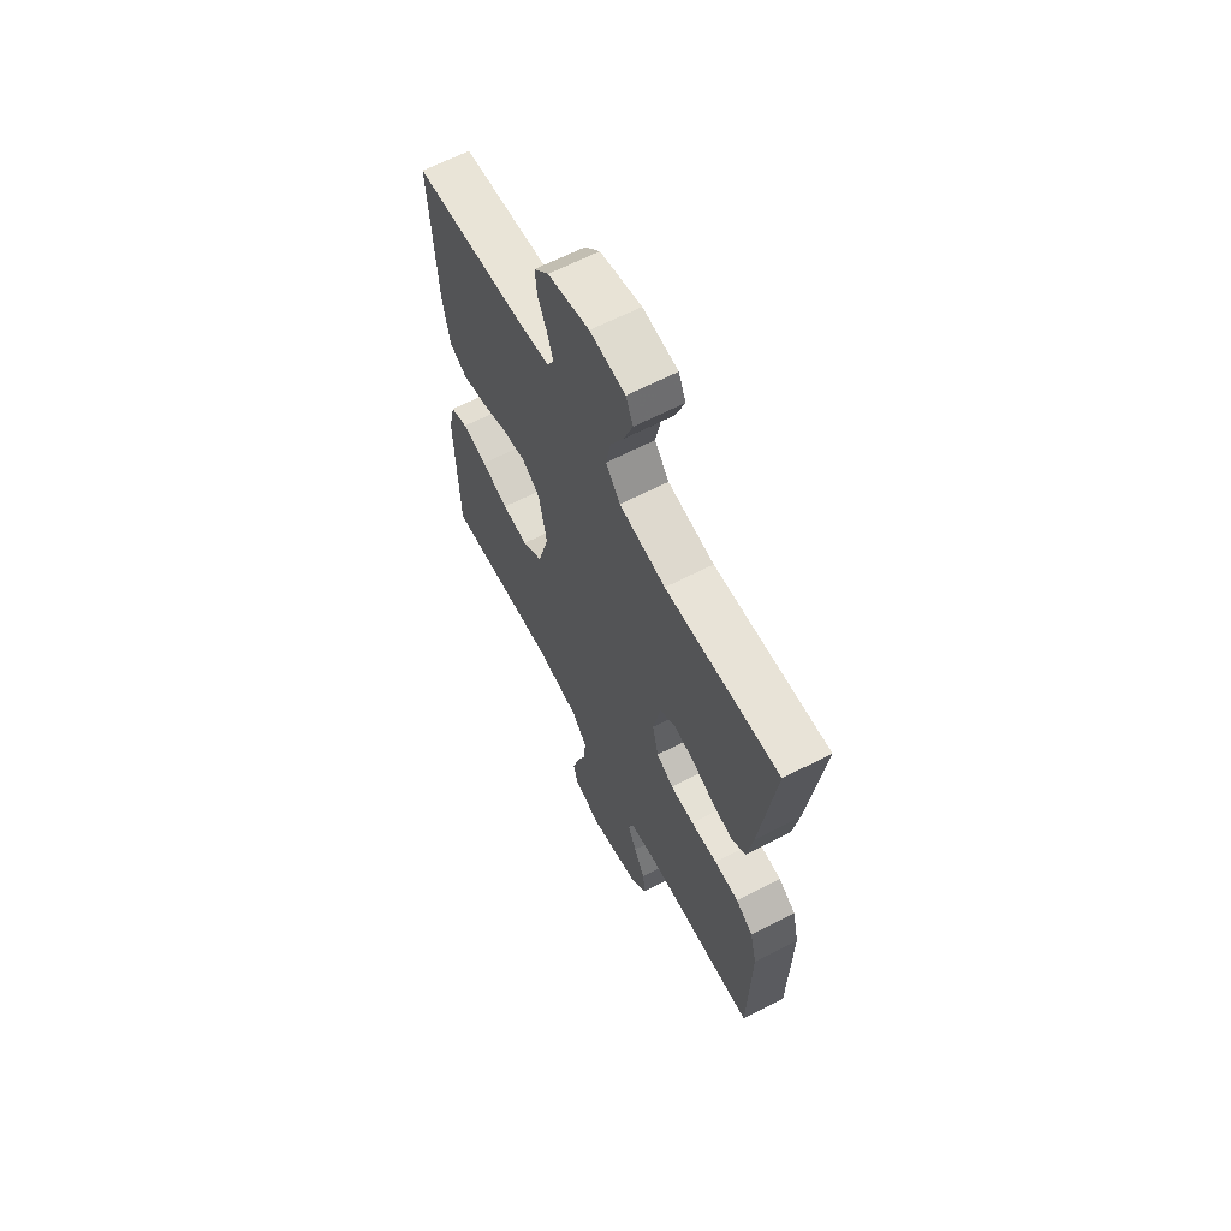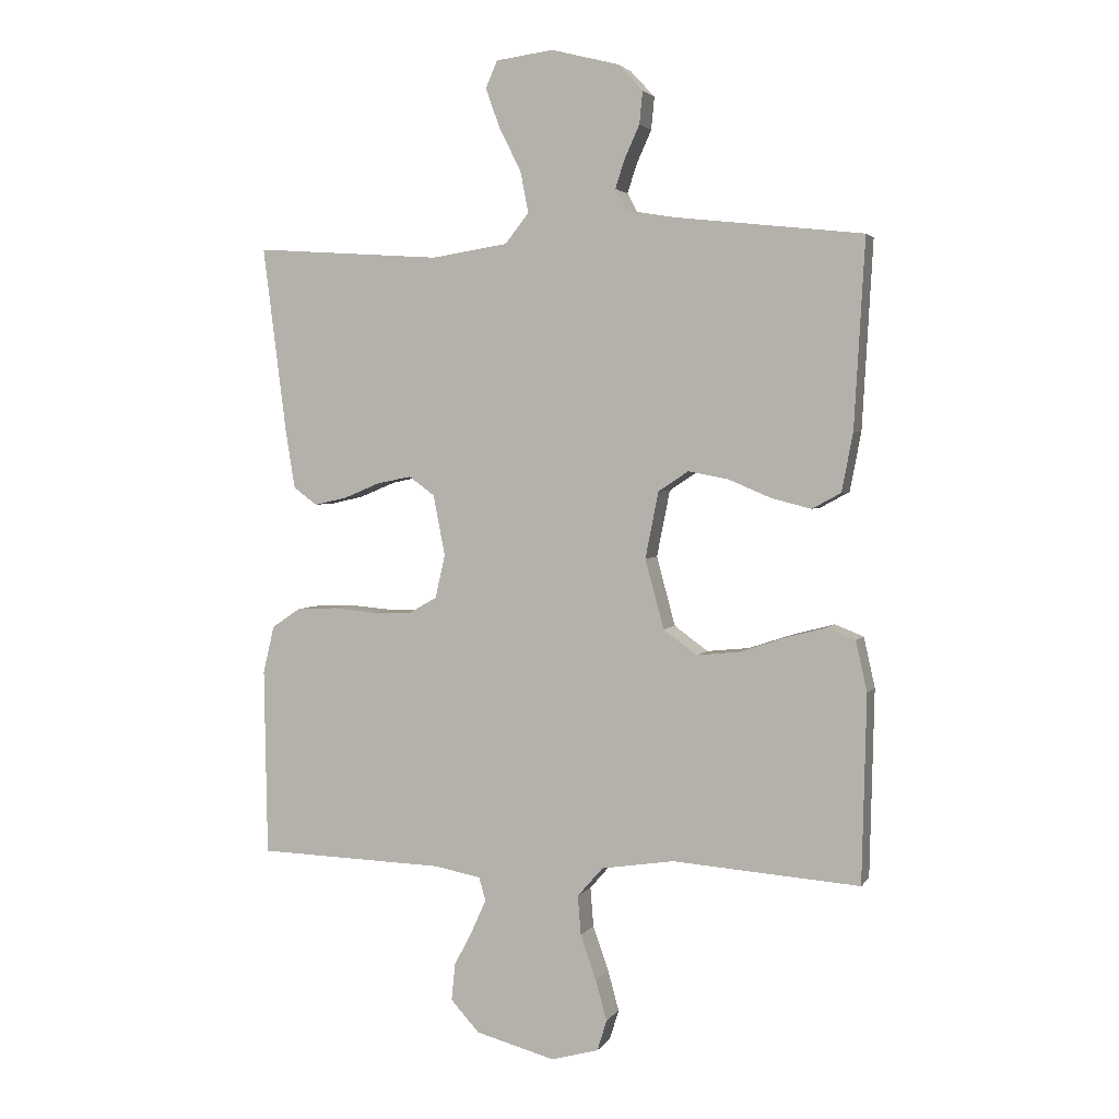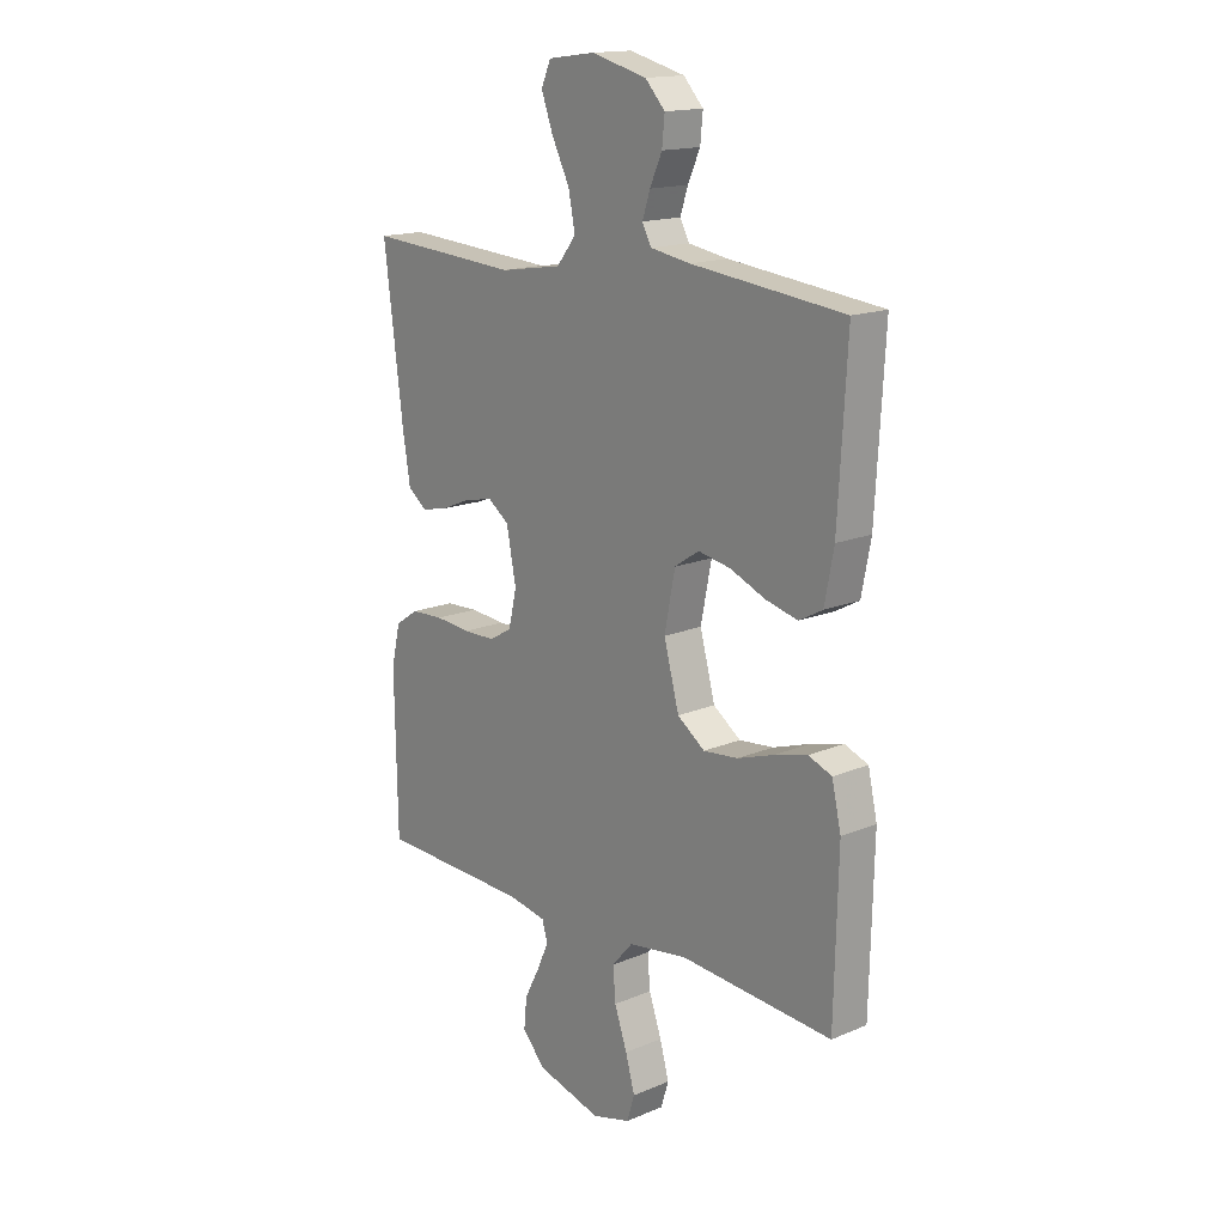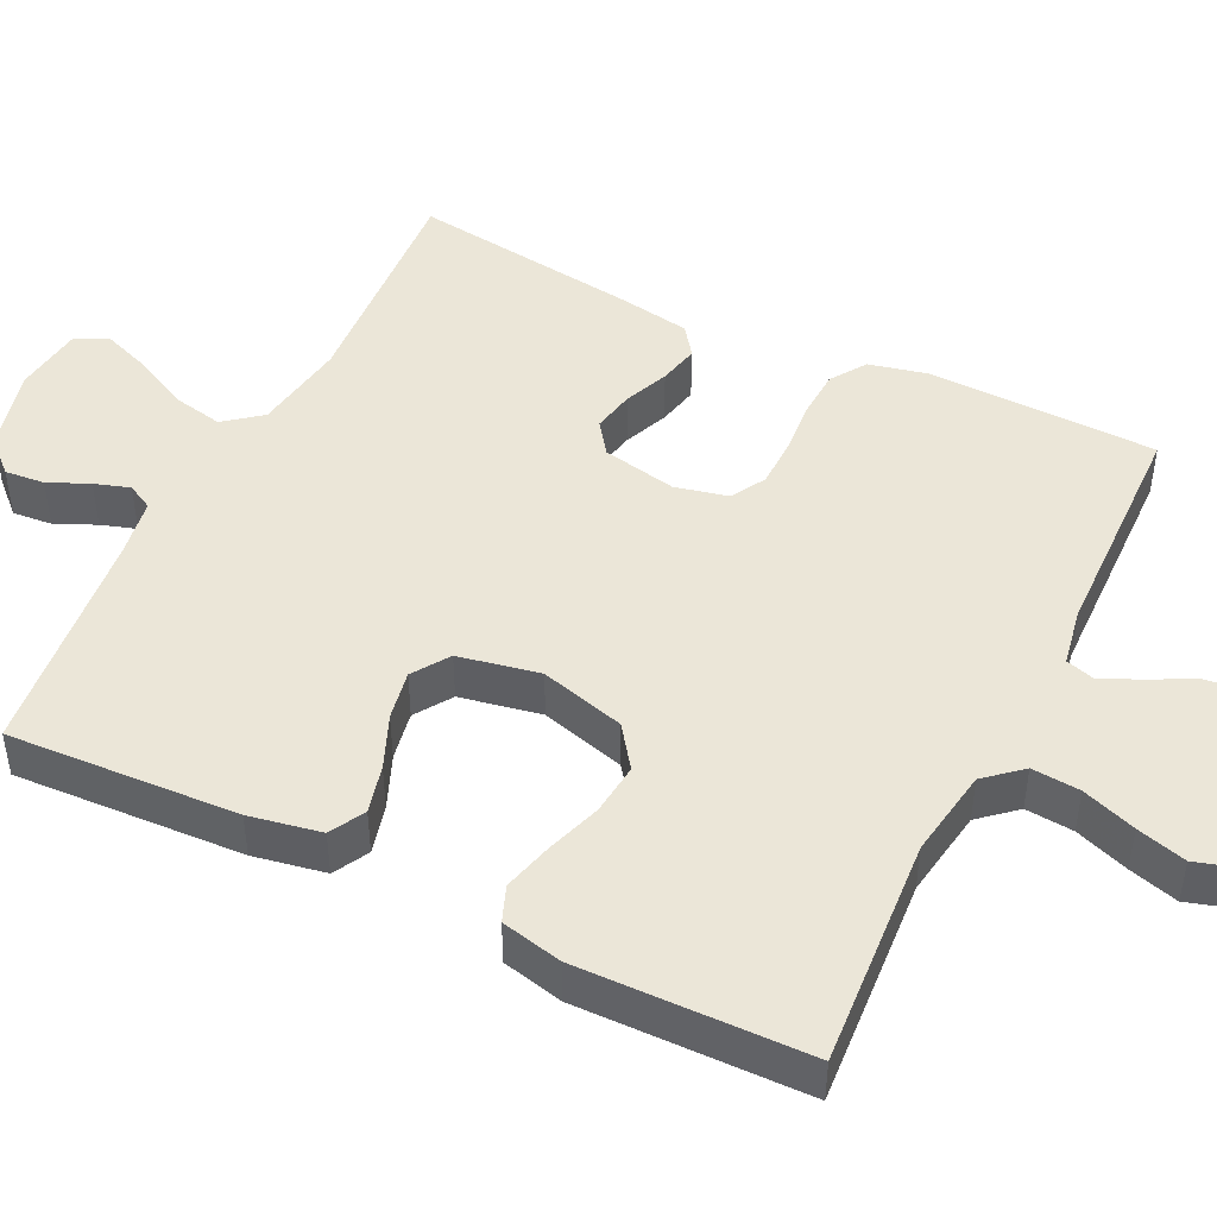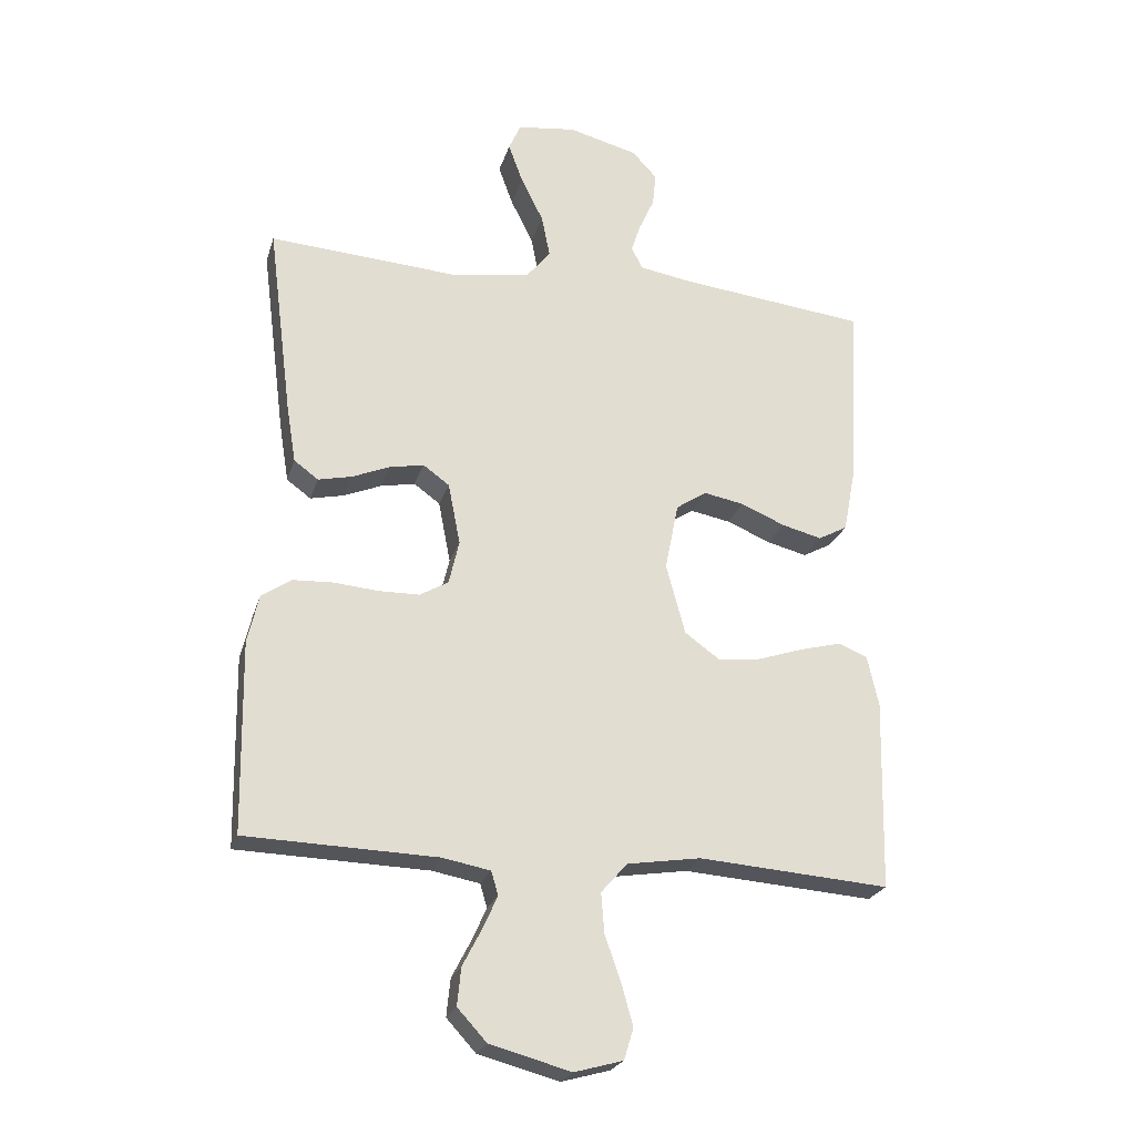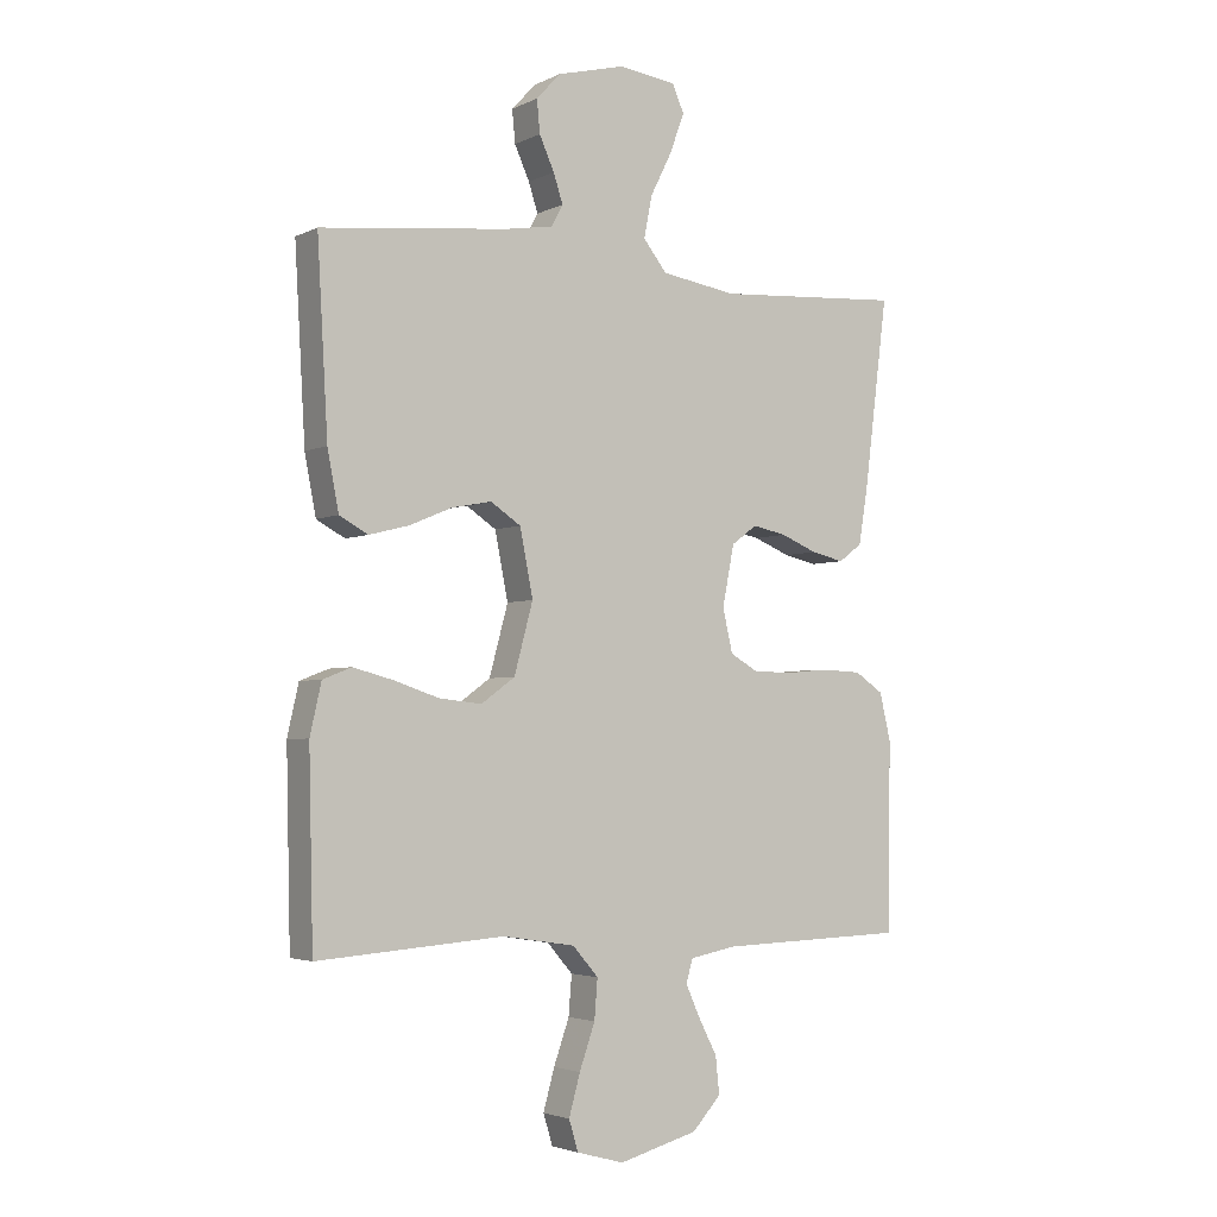
<metadata>
{"format":"obj","ext":"obj","renderer":"f3d","projection":"perspective","resolution":1024,"background":"white","views":[{"elev":64.3,"azim":-117.5,"up":"+Z"},{"elev":3.1,"azim":17.6,"up":"+Z"},{"elev":16.1,"azim":49.1,"up":"+Z"},{"elev":46.6,"azim":116.2,"up":"+Y"},{"elev":-23.9,"azim":-15.4,"up":"+Z"},{"elev":-3.4,"azim":146.9,"up":"+Z"}]}
</metadata>
<code>
v -0.5 0.07 -0.5
v -0.505 0.07 -0.2
v -0.487 0.07 -0.124
v -0.441 0.07 -0.093
v -0.377 0.07 -0.09
v -0.307 0.07 -0.096
v -0.244 0.07 -0.095
v -0.199 0.07 -0.069
v -0.183 0.07 0
v -0.202 0.07 0.097
v -0.243 0.07 0.127
v -0.298 0.07 0.116
v -0.356 0.07 0.092
v -0.409 0.07 0.08
v -0.447 0.07 0.108
v -0.462 0.07 0.2
v -0.5 0.07 0.5
v -0.2 0.07 0.48
v -0.078 0.07 0.499
v -0.04 0.07 0.547
v -0.053 0.07 0.613
v -0.088 0.07 0.683
v -0.111 0.07 0.746
v -0.092 0.07 0.789
v 0 0.07 0.801
v 0.109 0.07 0.773
v 0.148 0.07 0.731
v 0.143 0.07 0.679
v 0.119 0.07 0.626
v 0.104 0.07 0.58
v 0.122 0.07 0.546
v 0.2 0.07 0.533
v 0.5 0.07 0.5
v 0.483 0.07 0.2
v 0.465 0.07 0.106
v 0.419 0.07 0.081
v 0.356 0.07 0.097
v 0.287 0.07 0.126
v 0.223 0.07 0.138
v 0.175 0.07 0.106
v 0.154 0.07 0
v 0.184 0.07 -0.111
v 0.238 0.07 -0.15
v 0.306 0.07 -0.143
v 0.378 0.07 -0.119
v 0.443 0.07 -0.102
v 0.489 0.07 -0.12
v 0.507 0.07 -0.2
v 0.5 0.07 -0.5
v 0.2 0.07 -0.478
v 0.084 0.07 -0.496
v 0.043 0.07 -0.543
v 0.048 0.07 -0.606
v 0.073 0.07 -0.677
v 0.091 0.07 -0.742
v 0.076 0.07 -0.791
v 0 0.07 -0.812
v -0.127 0.07 -0.778
v -0.173 0.07 -0.728
v -0.167 0.07 -0.669
v -0.137 0.07 -0.611
v -0.114 0.07 -0.56
v -0.125 0.07 -0.523
v -0.2 0.07 -0.509
v -0.5 0 -0.5
v -0.505 0 -0.2
v -0.487 0 -0.124
v -0.441 0 -0.093
v -0.377 0 -0.09
v -0.307 0 -0.096
v -0.244 0 -0.095
v -0.199 0 -0.069
v -0.183 0 0
v -0.202 0 0.097
v -0.243 0 0.127
v -0.298 0 0.116
v -0.356 0 0.092
v -0.409 0 0.08
v -0.447 0 0.108
v -0.462 0 0.2
v -0.5 0 0.5
v -0.2 0 0.48
v -0.078 0 0.499
v -0.04 0 0.547
v -0.053 0 0.613
v -0.088 0 0.683
v -0.111 0 0.746
v -0.092 0 0.789
v 0 0 0.801
v 0.109 0 0.773
v 0.148 0 0.731
v 0.143 0 0.679
v 0.119 0 0.626
v 0.104 0 0.58
v 0.122 0 0.546
v 0.2 0 0.533
v 0.5 0 0.5
v 0.483 0 0.2
v 0.465 0 0.106
v 0.419 0 0.081
v 0.356 0 0.097
v 0.287 0 0.126
v 0.223 0 0.138
v 0.175 0 0.106
v 0.154 0 0
v 0.184 0 -0.111
v 0.238 0 -0.15
v 0.306 0 -0.143
v 0.378 0 -0.119
v 0.443 0 -0.102
v 0.489 0 -0.12
v 0.507 0 -0.2
v 0.5 0 -0.5
v 0.2 0 -0.478
v 0.084 0 -0.496
v 0.043 0 -0.543
v 0.048 0 -0.606
v 0.073 0 -0.677
v 0.091 0 -0.742
v 0.076 0 -0.791
v 0 0 -0.812
v -0.127 0 -0.778
v -0.173 0 -0.728
v -0.167 0 -0.669
v -0.137 0 -0.611
v -0.114 0 -0.56
v -0.125 0 -0.523
v -0.2 0 -0.509
f 58 59 60 61
f 58 61 62
f 57 58 62
f 56 57 62 63
f 53 54 55 56
f 47 48 49 50
f 47 50 51
f 44 45 46 47
f 44 47 51
f 43 44 51 52
f 35 36 37 38
f 35 38 39
f 32 33 34 35
f 31 32 35 39
f 30 31 39 40
f 26 27 28 29
f 26 29 30
f 25 26 30
f 21 22 23 24
f 21 24 25 30
f 15 16 17 18
f 15 18 19
f 12 13 14 15
f 11 12 15 19
f 10 11 19 20
f 3 4 5 6
f 3 6 7
f 64 1 2 3
f 63 64 3 7
f 53 56 63 7
f 42 43 52
f 41 42 52
f 30 40 41 52
f 20 21 30
f 9 10 20 30
f 8 9 30 52
f 7 8 52 53
f 125 124 123 122
f 126 125 122
f 126 122 121
f 127 126 121 120
f 120 119 118 117
f 114 113 112 111
f 115 114 111
f 111 110 109 108
f 115 111 108
f 116 115 108 107
f 102 101 100 99
f 103 102 99
f 99 98 97 96
f 103 99 96 95
f 104 103 95 94
f 93 92 91 90
f 94 93 90
f 94 90 89
f 88 87 86 85
f 94 89 88 85
f 82 81 80 79
f 83 82 79
f 79 78 77 76
f 83 79 76 75
f 84 83 75 74
f 70 69 68 67
f 71 70 67
f 67 66 65 128
f 71 67 128 127
f 71 127 120 117
f 116 107 106
f 116 106 105
f 116 105 104 94
f 94 85 84
f 94 84 74 73
f 116 94 73 72
f 117 116 72 71
f 1 65 66 2
f 2 66 67 3
f 3 67 68 4
f 4 68 69 5
f 5 69 70 6
f 6 70 71 7
f 7 71 72 8
f 8 72 73 9
f 9 73 74 10
f 10 74 75 11
f 11 75 76 12
f 12 76 77 13
f 13 77 78 14
f 14 78 79 15
f 15 79 80 16
f 16 80 81 17
f 17 81 82 18
f 18 82 83 19
f 19 83 84 20
f 20 84 85 21
f 21 85 86 22
f 22 86 87 23
f 23 87 88 24
f 24 88 89 25
f 25 89 90 26
f 26 90 91 27
f 27 91 92 28
f 28 92 93 29
f 29 93 94 30
f 30 94 95 31
f 31 95 96 32
f 32 96 97 33
f 33 97 98 34
f 34 98 99 35
f 35 99 100 36
f 36 100 101 37
f 37 101 102 38
f 38 102 103 39
f 39 103 104 40
f 40 104 105 41
f 41 105 106 42
f 42 106 107 43
f 43 107 108 44
f 44 108 109 45
f 45 109 110 46
f 46 110 111 47
f 47 111 112 48
f 48 112 113 49
f 49 113 114 50
f 50 114 115 51
f 51 115 116 52
f 52 116 117 53
f 53 117 118 54
f 54 118 119 55
f 55 119 120 56
f 56 120 121 57
f 57 121 122 58
f 58 122 123 59
f 59 123 124 60
f 60 124 125 61
f 61 125 126 62
f 62 126 127 63
f 63 127 128 64
f 64 128 65 1

</code>
